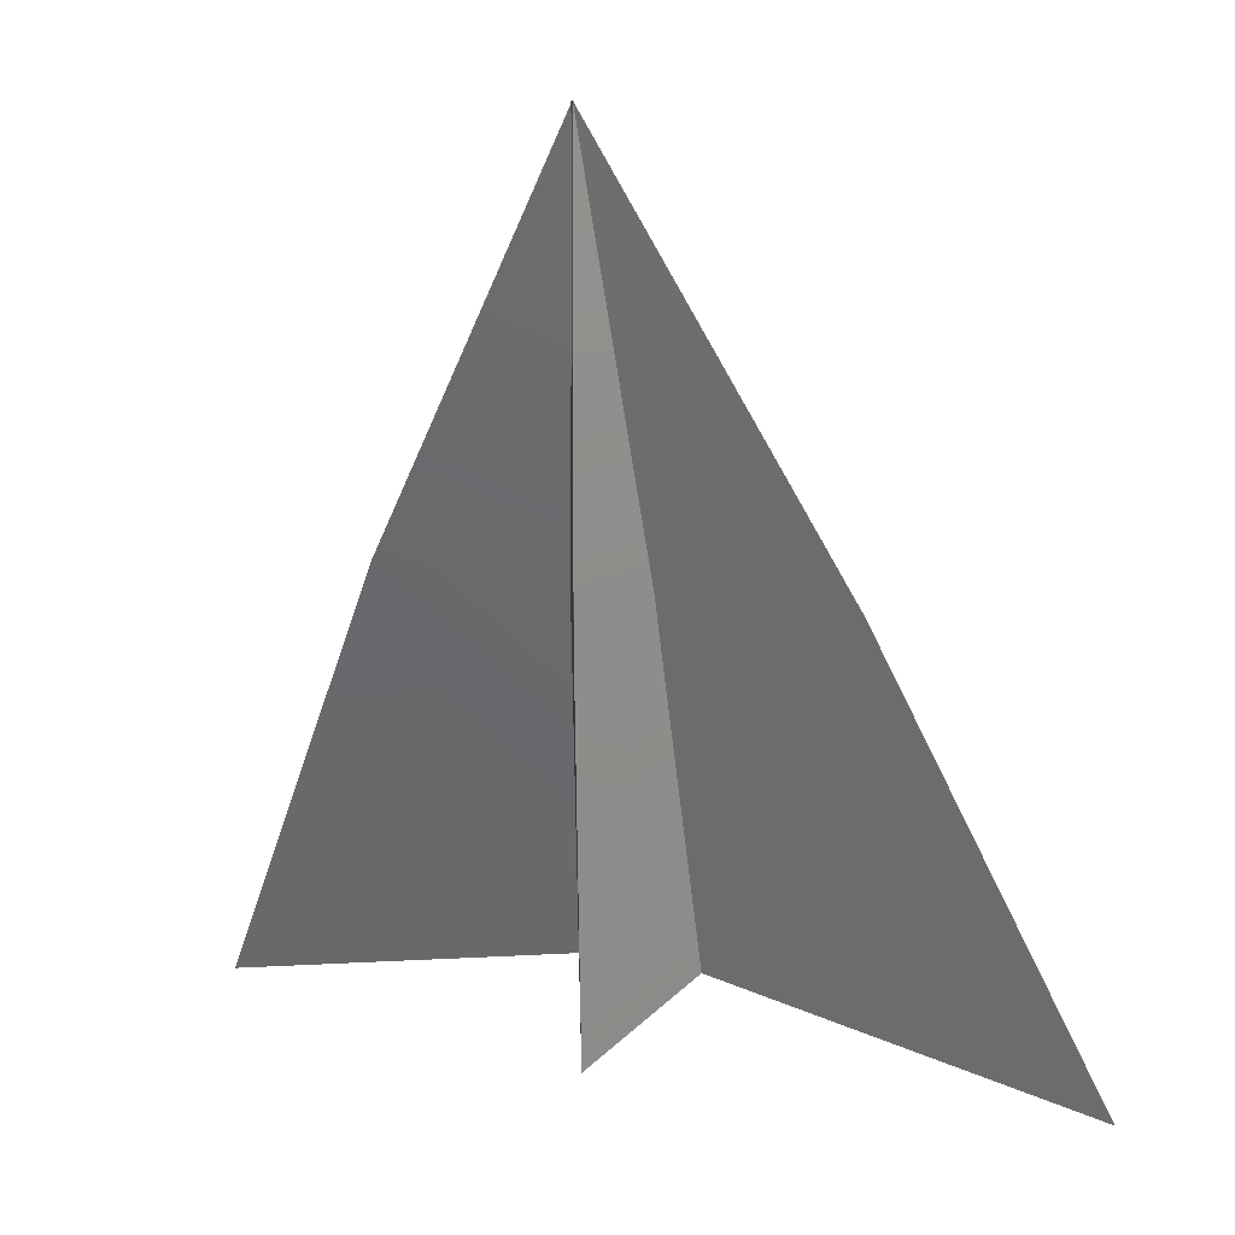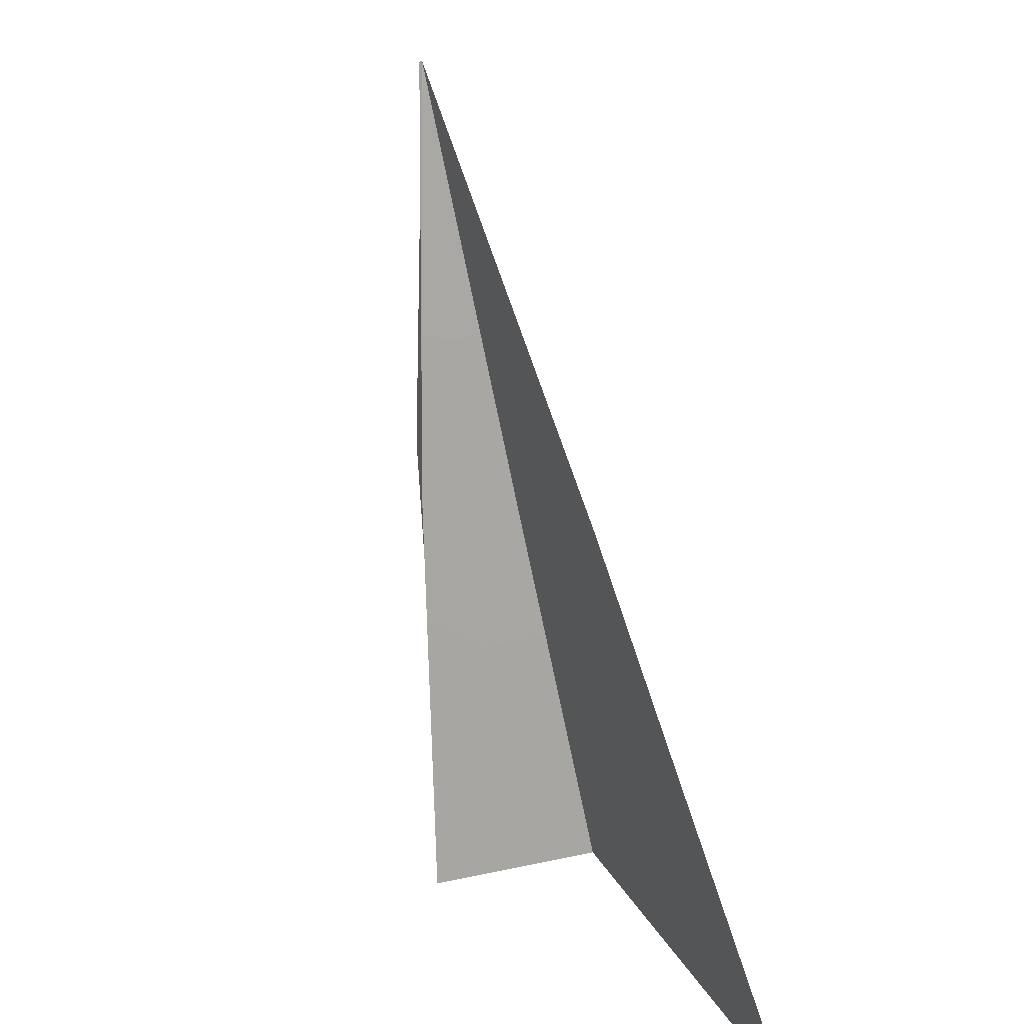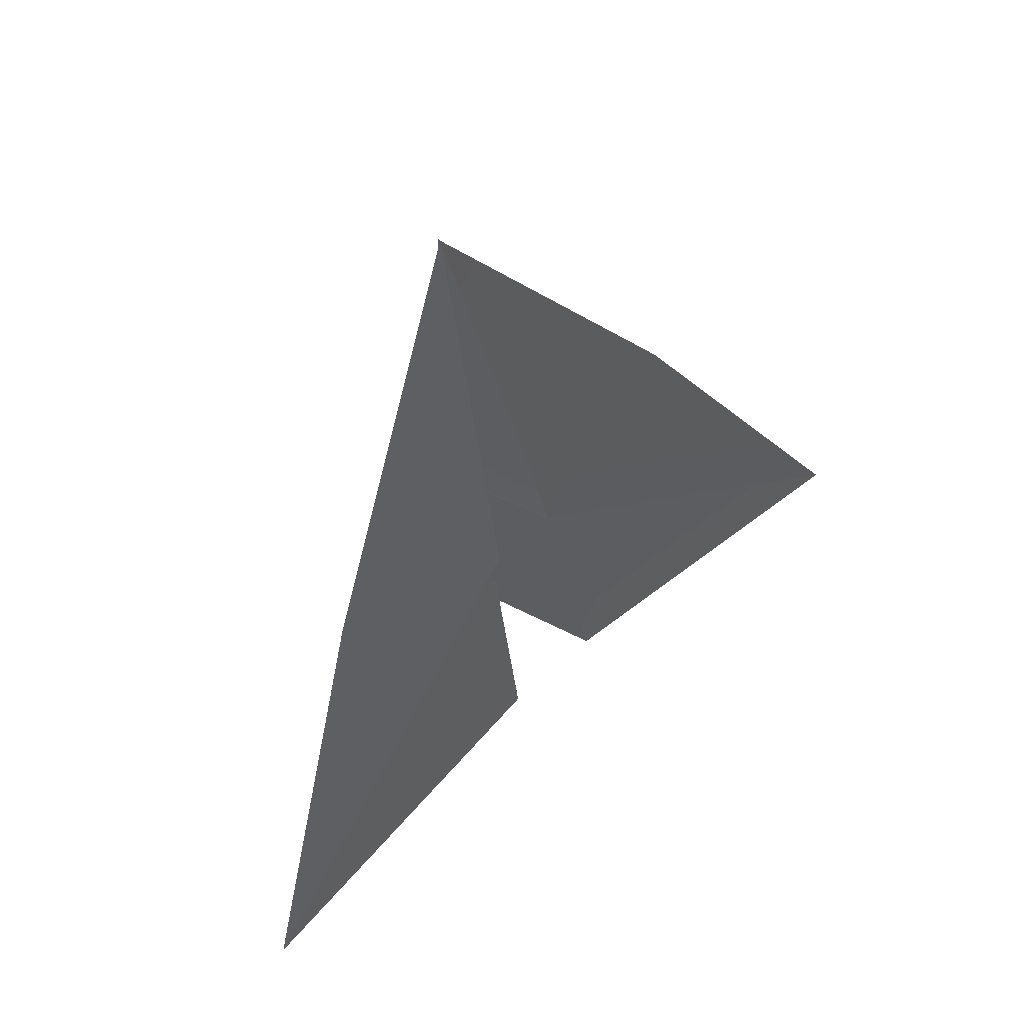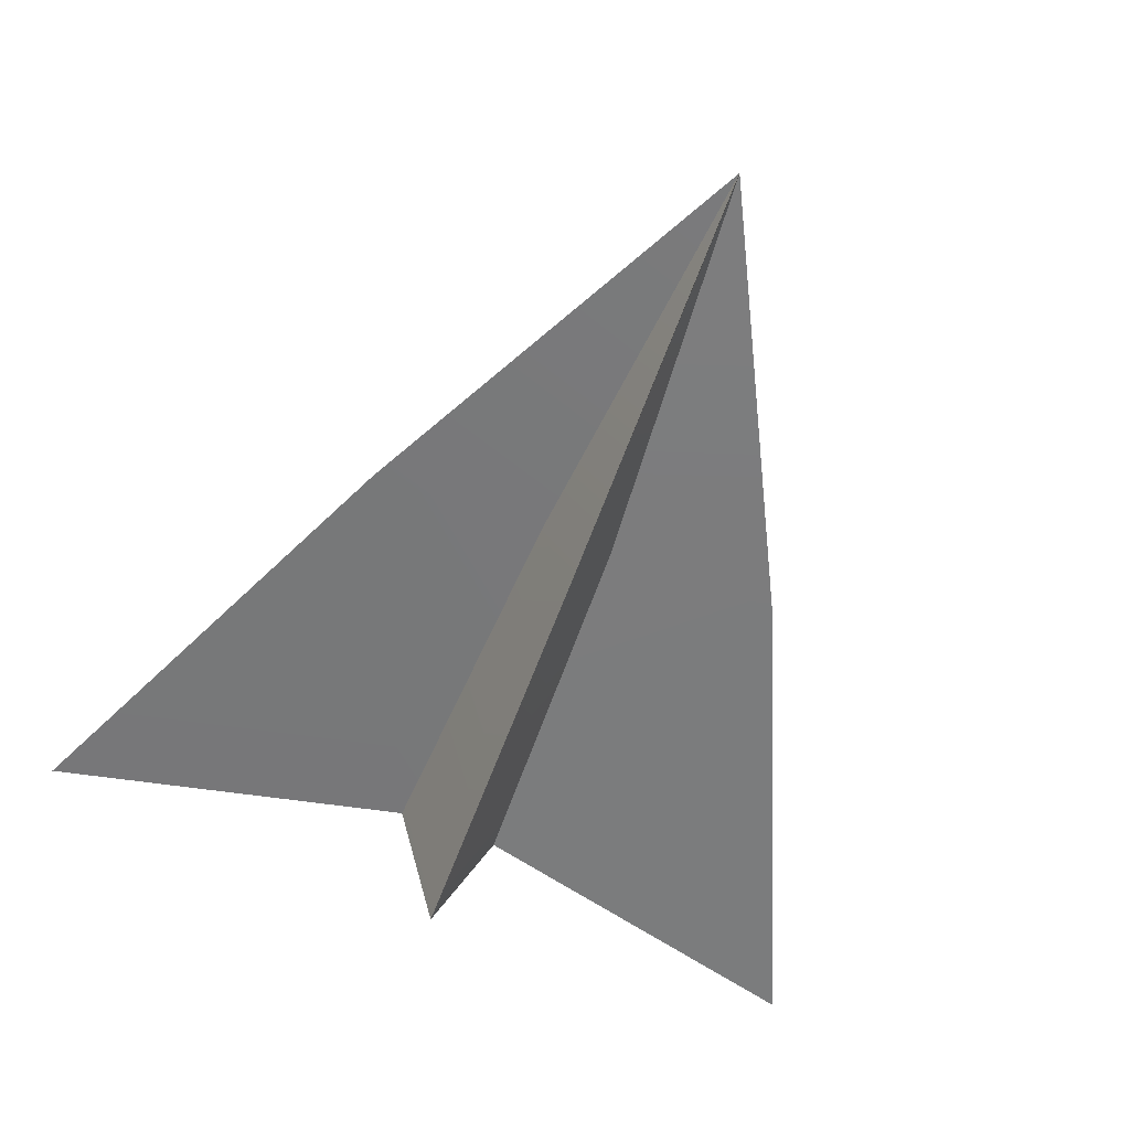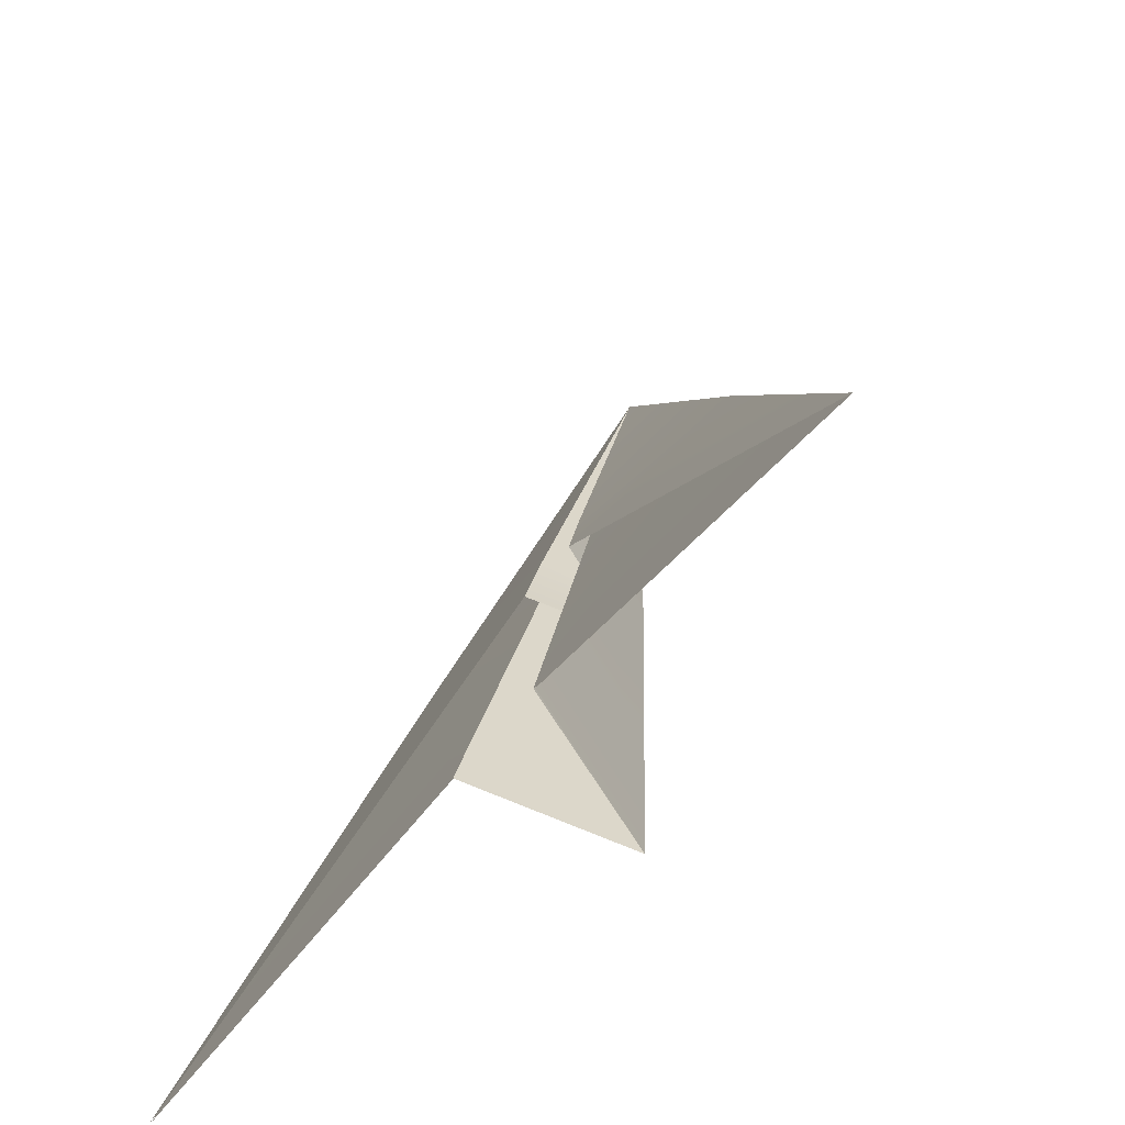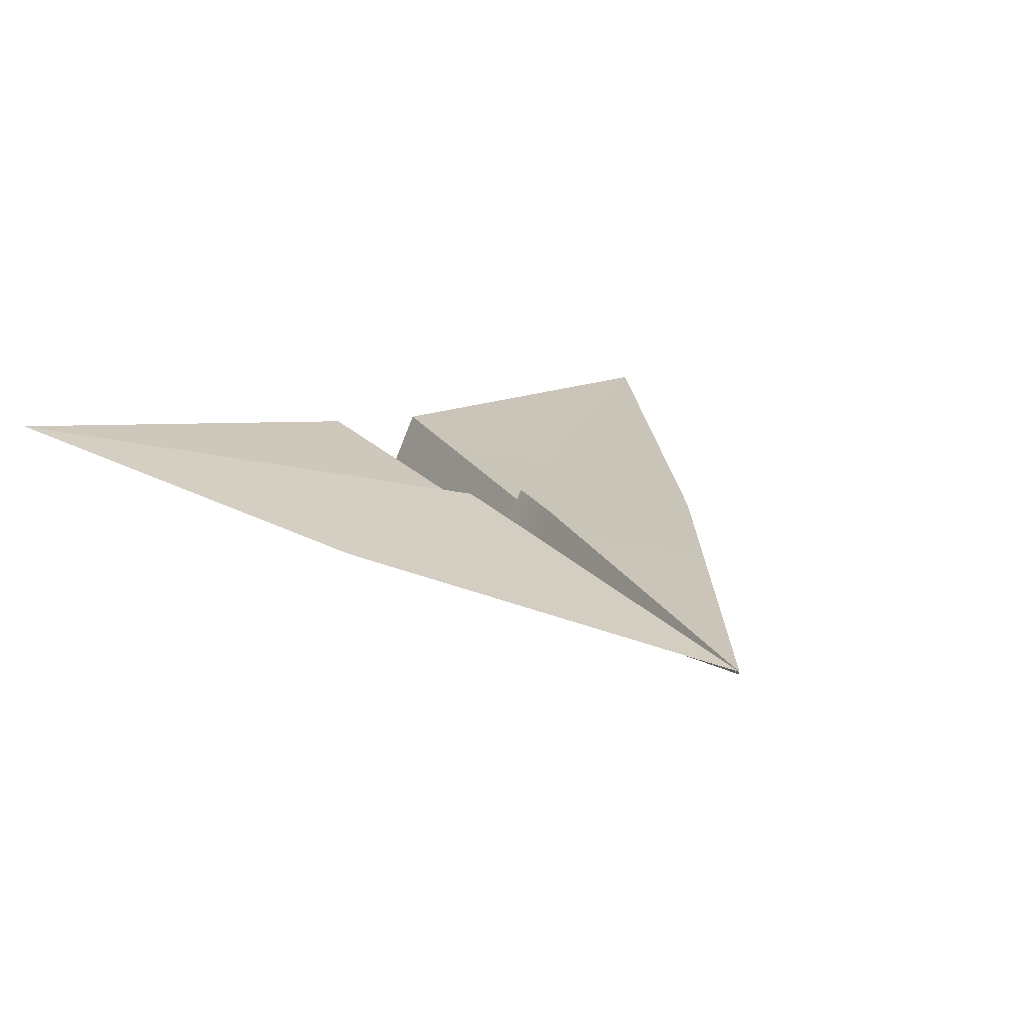
<metadata>
{"format":"obj","ext":"obj","renderer":"f3d","projection":"perspective","resolution":1024,"background":"white","views":[{"elev":21.1,"azim":21.7,"up":"+Z"},{"elev":14.6,"azim":68.2,"up":"+Z"},{"elev":68.5,"azim":138.6,"up":"+Z"},{"elev":-70.1,"azim":-21.1,"up":"+Y"},{"elev":-61.2,"azim":-127.9,"up":"+Z"},{"elev":9.1,"azim":-28.9,"up":"+Y"}]}
</metadata>
<code>
v 7.5 6.9 -8.172
v 0 3.621 7.581
v 3.799 5.145 0.2371
v -7.5 6.553 -8.244
v -3.799 4.799 0.1648
v 7.806e-18 3.572 7.57
v -8.577e-18 3.552 -0.09526
v -8.311e-17 3.769 -7.179
v 0.9421 6.441 -6.621
v 0.6592 5.016 0.21
v -0.9421 6.441 -6.621
v -0.6592 5.016 0.21
v 7.5 6.914 -8.169
v -8.311e-17 3.993 -1.318
v 0.575 5.553 -0.9923
v 0.5141 5.29 0.2673
v 3.799 5.16 0.2402
v -0.575 5.553 -0.9923
v -0.5141 5.29 0.2673
v 0.9156 6.455 -6.618
v 0.5141 5.03 0.2131
v -0.9156 6.455 -6.618
v -0.5141 5.03 0.2131
g PaperAirplane
f 2 10 3
f 3 10 9 1
f 10 7 8 9
f 2 6 7 10
f 2 5 12
f 5 4 11 12
f 12 11 8 7
f 2 12 7 6
f 2 17 16
f 17 13 15 16
f 16 15 14 7
f 2 16 7 6
f 2 19 5
f 5 19 18 4
f 19 7 14 18
f 2 6 7 19
f 2 17 21
f 17 13 20 21
f 21 20 8 7
f 2 21 7 6
f 2 23 5
f 5 23 22 4
f 23 7 8 22
f 2 6 7 23

</code>
